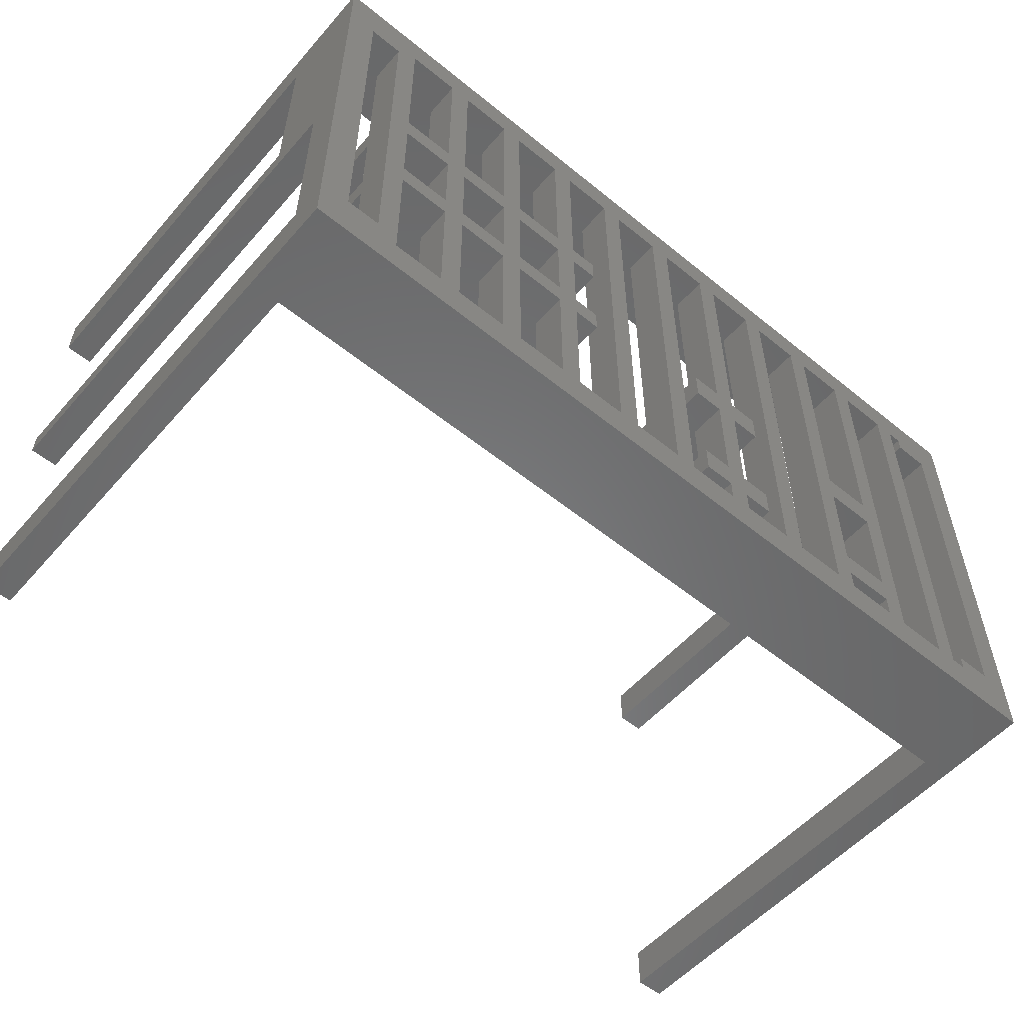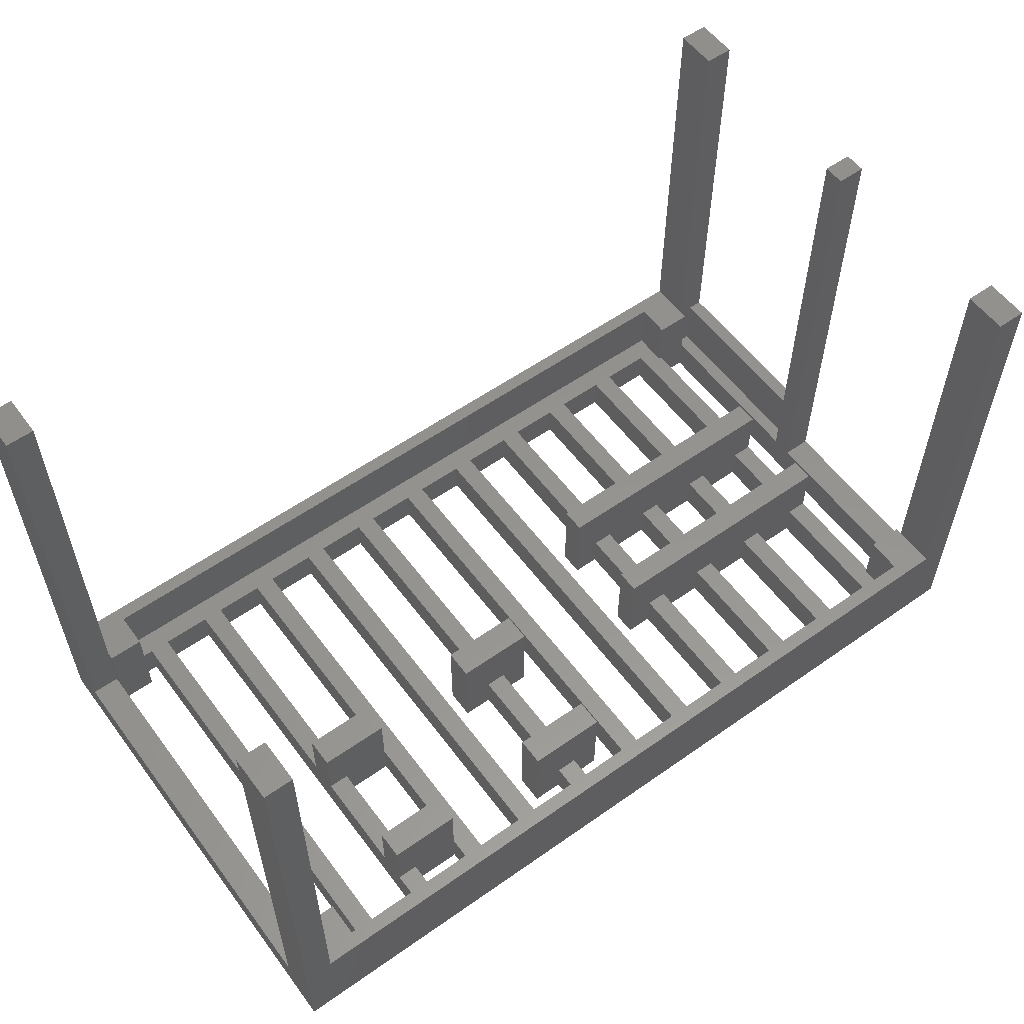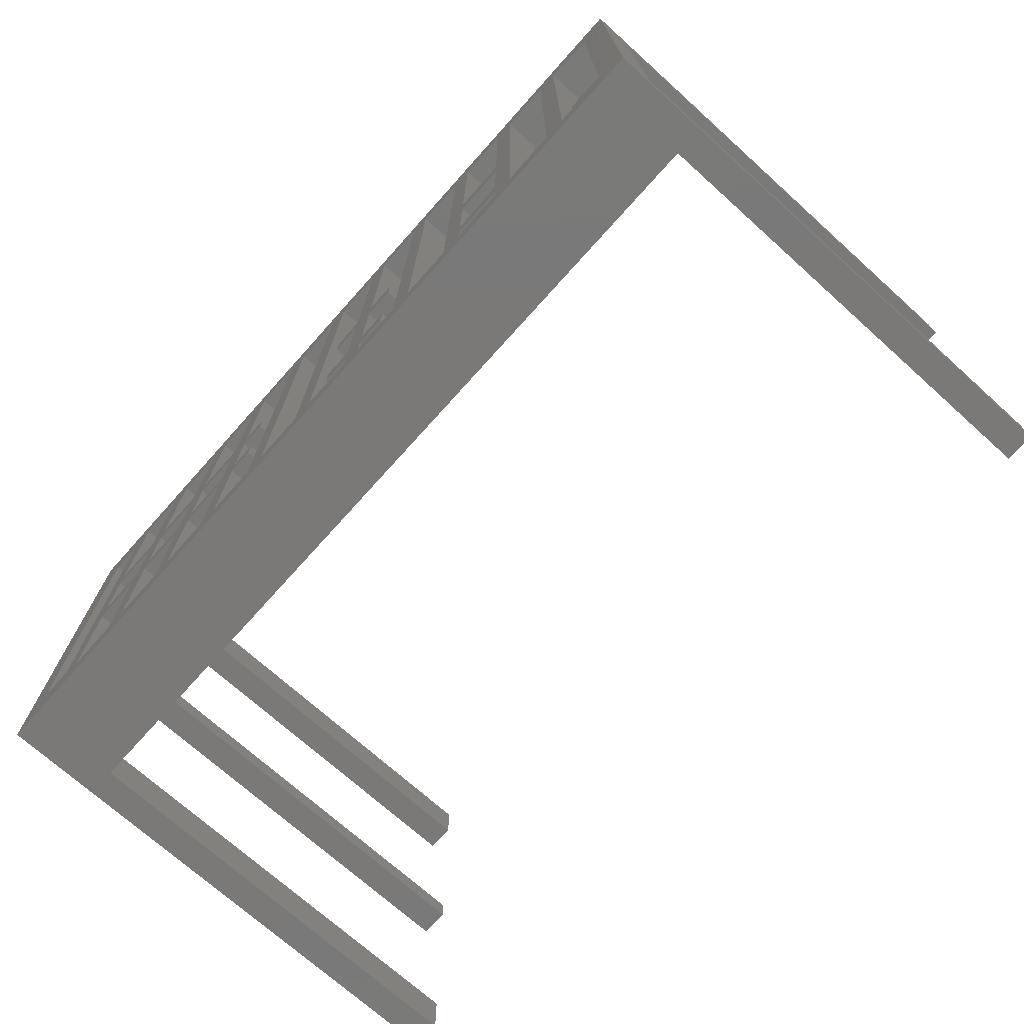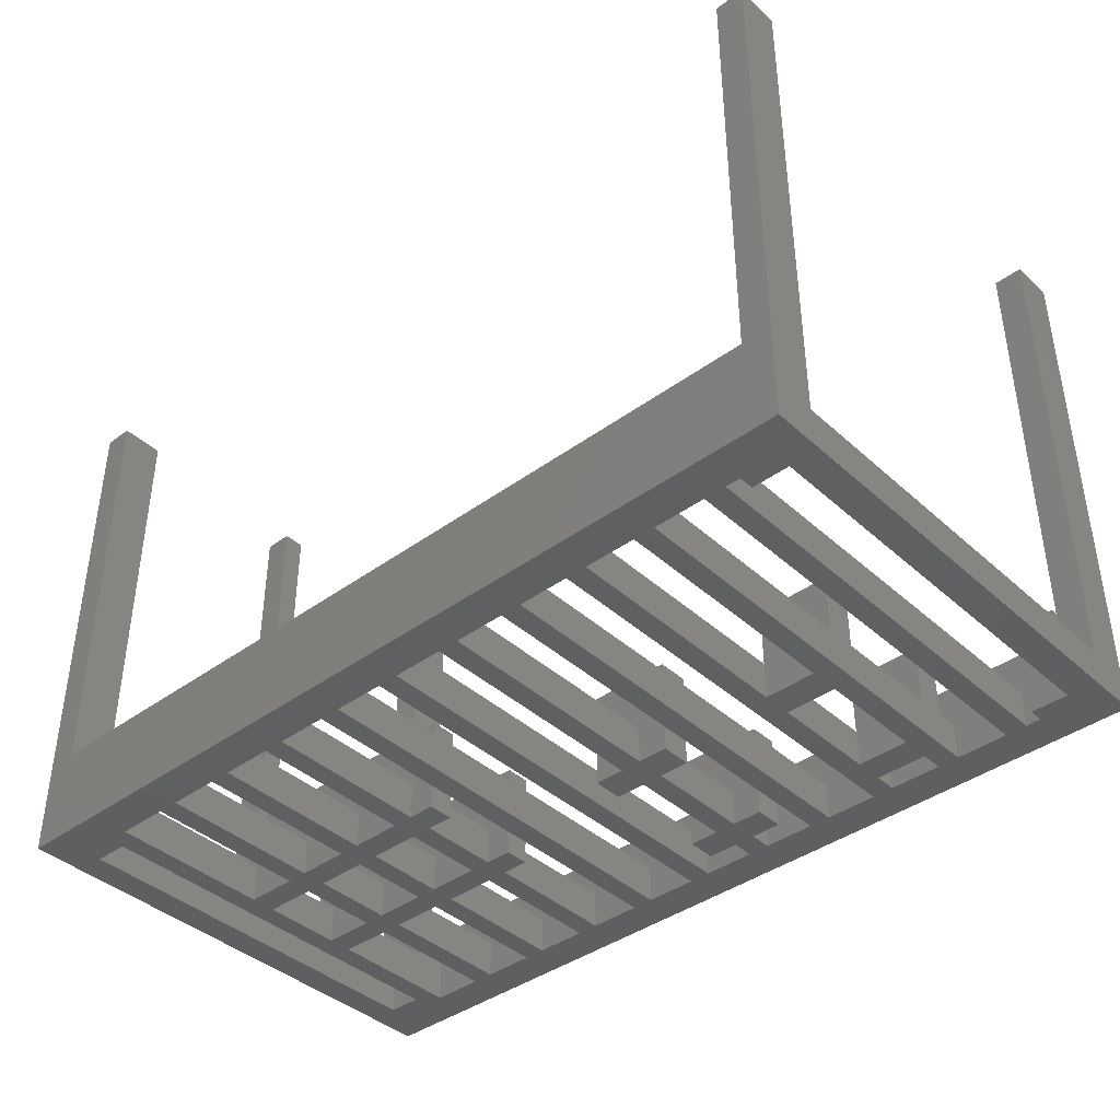
<metadata>
{"format":"stl","ext":"stl","renderer":"f3d","projection":"perspective","resolution":1024,"background":"white","views":[{"elev":-55.1,"azim":139.5,"up":"+Y"},{"elev":56.8,"azim":-36.3,"up":"+Z"},{"elev":-72.4,"azim":-131.9,"up":"+Y"},{"elev":-40.2,"azim":-138.0,"up":"+Z"}]}
</metadata>
<code>
# stl→obj: 304 verts, 684 faces
v 20.9 63 0
v 20.9 5 0
v 20.9 5 5
v 20.9 7.997 5
v 20.9 11.93 5
v 20.9 26.46 5
v 20.9 30.57 5
v 20.9 63 5
v 20.9 7.997 13
v 20.9 11.93 13
v 20.9 26.46 13
v 20.9 30.57 13
v 112.9 7 0
v 112.9 61 0
v 112.9 61 5
v 112.9 40.73 5
v 112.9 37.34 5
v 112.9 26.46 5
v 112.9 23.15 5
v 112.9 7 5
v 112.9 40.73 13
v 112.9 37.34 13
v 112.9 26.46 13
v 112.9 23.15 13
v 9 7 0
v 9 5 0
v 4 7 0
v 103 26.46 0
v 110 26.46 0
v 110 23.15 0
v 103 23.15 0
v 100.1 23.15 0
v 100.1 26.46 0
v 100.1 37.34 0
v 103 37.34 0
v 93.1 40.73 0
v 100.1 40.73 0
v 93.1 37.34 0
v 90.2 37.34 0
v 90.2 40.73 0
v 90.2 63 0
v 93.1 63 0
v 93.1 26.46 0
v 93.1 23.15 0
v 90.2 23.15 0
v 90.2 26.46 0
v 50.6 7.997 0
v 46.47 7.997 0
v 46.47 11.93 0
v 50.6 11.93 0
v 53.5 11.93 0
v 53.5 7.997 0
v 53.5 5 0
v 50.6 5 0
v 50.6 26.46 0
v 46.47 26.46 0
v 46.47 30.57 0
v 50.6 30.57 0
v 53.5 30.57 0
v 53.5 26.46 0
v 80.3 23.15 0
v 76.64 23.15 0
v 76.64 26.46 0
v 80.3 26.46 0
v 83.2 26.46 0
v 83.2 23.15 0
v 83.2 5 0
v 80.3 5 0
v 80.3 37.34 0
v 76.64 37.34 0
v 76.64 40.73 0
v 80.3 40.73 0
v 83.2 40.73 0
v 83.2 37.34 0
v 117.5 7 0
v 117.5 61 0
v 121.5 68 0
v 121.5 0 0
v 110 5 0
v 0 0 0
v 0 68 0
v 4 61 0
v 11 5 0
v 13.9 5 0
v 23.8 5 0
v 30.8 5 0
v 33.7 5 0
v 40.7 5 0
v 43.6 5 0
v 60.5 5 0
v 63.4 5 0
v 70.4 5 0
v 73.3 5 0
v 90.2 5 0
v 93.1 5 0
v 100.1 5 0
v 103 5 0
v 110 63 0
v 103 63 0
v 100.1 63 0
v 83.2 63 0
v 80.3 63 0
v 73.3 63 0
v 70.4 63 0
v 63.4 63 0
v 60.5 63 0
v 53.5 63 0
v 50.6 63 0
v 43.6 63 0
v 40.7 63 0
v 33.7 63 0
v 30.8 63 0
v 23.8 63 0
v 13.9 63 0
v 11 63 0
v 9 63 0
v 9 61 0
v 23.8 30.57 0
v 23.8 26.46 0
v 23.8 11.93 0
v 23.8 7.997 0
v 30.8 7.997 0
v 30.8 11.93 0
v 30.8 26.46 0
v 30.8 30.57 0
v 110 37.34 0
v 110 40.73 0
v 103 40.73 0
v 57.6 11.93 0
v 57.6 7.997 0
v 57.6 30.57 0
v 57.6 26.46 0
v 117.5 68 13
v 4 68 13
v 4 66 13
v 9 66 13
v 112.5 66 13
v 117.5 66 13
v 9 61 13
v 4 62 13
v 4 61 13
v 117.5 62 13
v 112.5 61 13
v 117.5 61 13
v 4 0 13
v 117.5 0 13
v 117.5 2 13
v 112.5 2 13
v 9 2 13
v 4 2 13
v 117.5 7 13
v 112.5 7 13
v 117.5 6 13
v 9 7 13
v 4 7 13
v 4 6 13
v 30.8 11.93 5
v 30.8 11.93 13
v 23.8 11.93 5
v 30.8 7.997 5
v 30.8 7.997 13
v 23.8 7.997 5
v 30.8 30.57 5
v 30.8 30.57 13
v 23.8 30.57 5
v 30.8 26.46 5
v 30.8 26.46 13
v 23.8 26.46 5
v 57.6 11.93 13
v 53.5 11.93 5
v 46.47 11.93 13
v 50.6 11.93 5
v 46.47 7.997 13
v 50.6 7.997 5
v 57.6 7.997 13
v 53.5 7.997 5
v 57.6 30.57 13
v 53.5 30.57 5
v 46.47 30.57 13
v 50.6 30.57 5
v 46.47 26.46 13
v 50.6 26.46 5
v 57.6 26.46 13
v 53.5 26.46 5
v 110 26.46 5
v 103 26.46 5
v 100.1 26.46 5
v 93.1 26.46 5
v 90.2 26.46 5
v 83.2 26.46 5
v 80.3 26.46 5
v 76.64 26.46 13
v 76.64 23.15 13
v 80.3 23.15 5
v 83.2 23.15 5
v 90.2 23.15 5
v 93.1 23.15 5
v 100.1 23.15 5
v 103 23.15 5
v 110 23.15 5
v 110 40.73 5
v 103 40.73 5
v 100.1 40.73 5
v 93.1 40.73 5
v 90.2 40.73 5
v 83.2 40.73 5
v 80.3 40.73 5
v 76.64 40.73 13
v 80.3 37.34 5
v 76.64 37.34 13
v 83.2 37.34 5
v 90.2 37.34 5
v 93.1 37.34 5
v 100.1 37.34 5
v 103 37.34 5
v 110 37.34 5
v 4 61 5
v 4 62 5
v 9 66 5
v 9 63 5
v 9 2 5
v 9 5 5
v 4 6 5
v 4 7 5
v 112.5 7 5
v 112.5 2 5
v 117.5 7 5
v 117.5 6 5
v 112.5 66 5
v 112.5 61 5
v 117.5 62 5
v 117.5 61 5
v 11 63 5
v 13.9 63 5
v 23.8 63 5
v 30.8 63 5
v 33.7 63 5
v 40.7 63 5
v 43.6 63 5
v 50.6 63 5
v 53.5 63 5
v 60.5 63 5
v 63.4 63 5
v 70.4 63 5
v 70.4 5 5
v 63.4 5 5
v 60.5 5 5
v 53.5 5 5
v 50.6 5 5
v 43.6 5 5
v 40.7 5 5
v 33.7 5 5
v 30.8 5 5
v 23.8 5 5
v 13.9 5 5
v 11 5 5
v 110 5 5
v 103 5 5
v 100.1 5 5
v 93.1 5 5
v 90.2 5 5
v 83.2 5 5
v 80.3 5 5
v 73.3 5 5
v 73.3 63 5
v 80.3 63 5
v 83.2 63 5
v 90.2 63 5
v 93.1 63 5
v 100.1 63 5
v 103 63 5
v 110 63 5
v 117.5 68 72.3
v 117.5 62 72.3
v 117.5 6 72.3
v 117.5 0 72.3
v 117.5 32.5 5
v 117.5 35.5 5
v 117.5 35.5 72.3
v 117.5 32.5 72.3
v 4 0 72.3
v 4 6 72.3
v 4 62 72.3
v 4 68 72.3
v 8.882e-16 6 72.3
v 0 6 5
v 0 62 5
v 0 62 72.3
v 119.5 62 5
v 119.5 62 13
v 121.5 62 13
v 121.5 62 72.3
v 119.5 35.5 5
v 121.5 32.5 5
v 121.5 6 5
v 121.5 6 72.3
v 8.882e-15 68 72.3
v 121.5 68 72.3
v 121.5 0 72.3
v 0 0 72.3
v 121.5 35.5 13
v 121.5 32.5 72.3
v 121.5 35.5 72.3
v 119.5 35.5 13
f 1 2 3
f 1 3 4
f 1 4 5
f 1 5 6
f 1 6 7
f 1 7 8
f 4 9 5
f 5 9 10
f 6 11 7
f 7 11 12
f 13 14 15
f 13 15 16
f 13 16 17
f 13 17 18
f 13 18 19
f 13 19 20
f 16 21 17
f 17 21 22
f 18 23 19
f 19 23 24
f 25 26 27
f 28 29 30
f 28 30 31
f 28 31 32
f 28 32 33
f 28 33 34
f 28 34 35
f 36 37 34
f 36 34 38
f 36 38 39
f 36 39 40
f 36 40 41
f 36 41 42
f 43 33 32
f 43 32 44
f 43 44 45
f 43 45 46
f 43 46 39
f 43 39 38
f 47 48 49
f 47 49 50
f 47 50 51
f 47 51 52
f 47 52 53
f 47 53 54
f 55 56 57
f 55 57 58
f 55 58 59
f 55 59 60
f 55 60 51
f 55 51 50
f 61 62 63
f 61 63 64
f 61 64 65
f 61 65 66
f 61 66 67
f 61 67 68
f 69 70 71
f 69 71 72
f 69 72 73
f 69 73 74
f 69 74 65
f 69 65 64
f 75 76 77
f 75 77 78
f 75 78 79
f 75 79 13
f 80 81 82
f 80 82 27
f 80 27 26
f 80 26 83
f 80 83 84
f 80 84 2
f 80 2 85
f 80 85 86
f 80 86 87
f 80 87 88
f 80 88 89
f 80 89 54
f 80 54 53
f 80 53 90
f 80 90 91
f 80 91 92
f 80 92 93
f 80 93 68
f 80 68 67
f 80 67 94
f 80 94 95
f 80 95 96
f 80 96 97
f 80 97 79
f 80 79 78
f 81 77 98
f 81 98 99
f 81 99 100
f 81 100 42
f 81 42 41
f 81 41 101
f 81 101 102
f 81 102 103
f 81 103 104
f 81 104 105
f 81 105 106
f 81 106 107
f 81 107 108
f 81 108 109
f 81 109 110
f 81 110 111
f 81 111 112
f 81 112 113
f 81 113 1
f 81 1 114
f 81 114 115
f 81 115 116
f 81 116 117
f 81 117 82
f 1 113 118
f 1 118 119
f 1 119 120
f 1 120 121
f 1 121 85
f 1 85 2
f 111 87 86
f 111 86 122
f 111 122 123
f 111 123 124
f 111 124 125
f 111 125 112
f 14 13 79
f 14 79 30
f 14 30 29
f 14 29 126
f 14 126 127
f 14 127 98
f 14 98 77
f 14 77 76
f 124 119 125
f 125 119 118
f 122 121 123
f 123 121 120
f 34 37 35
f 35 37 128
f 37 100 128
f 128 100 99
f 128 127 35
f 35 127 126
f 66 65 45
f 45 65 46
f 74 73 39
f 39 73 40
f 51 129 52
f 52 129 130
f 59 131 60
f 60 131 132
f 83 115 84
f 84 115 114
f 88 110 89
f 89 110 109
f 58 108 59
f 59 108 107
f 90 106 91
f 91 106 105
f 92 104 93
f 93 104 103
f 72 102 73
f 73 102 101
f 94 45 95
f 95 45 44
f 96 32 97
f 97 32 31
f 133 134 135
f 133 135 136
f 133 136 137
f 133 137 138
f 136 135 139
f 139 135 140
f 139 140 141
f 138 137 142
f 142 137 143
f 142 143 144
f 145 146 147
f 145 147 148
f 145 148 149
f 145 149 150
f 151 152 153
f 153 152 148
f 153 148 147
f 154 155 149
f 149 155 156
f 149 156 150
f 157 123 120
f 158 157 120
f 158 120 159
f 158 159 5
f 158 5 10
f 160 157 161
f 161 157 158
f 121 122 162
f 162 122 160
f 162 160 161
f 9 4 161
f 161 4 162
f 163 125 118
f 164 163 118
f 164 118 165
f 164 165 7
f 164 7 12
f 166 163 167
f 167 163 164
f 119 124 168
f 168 124 166
f 168 166 167
f 11 6 167
f 167 6 168
f 129 51 169
f 169 51 170
f 169 170 171
f 171 170 172
f 171 172 49
f 49 172 50
f 48 47 173
f 173 47 174
f 173 174 175
f 175 174 176
f 175 176 130
f 130 176 52
f 131 59 177
f 177 59 178
f 177 178 179
f 179 178 180
f 179 180 57
f 57 180 58
f 56 55 181
f 181 55 182
f 181 182 183
f 183 182 184
f 183 184 132
f 132 184 60
f 23 18 185
f 23 185 186
f 23 186 187
f 23 187 188
f 23 188 189
f 23 189 190
f 23 190 191
f 23 191 192
f 190 189 65
f 65 189 46
f 188 187 43
f 43 187 33
f 186 185 28
f 28 185 29
f 192 191 63
f 63 191 64
f 24 193 194
f 24 194 195
f 24 195 196
f 24 196 197
f 24 197 198
f 24 198 199
f 24 199 200
f 24 200 19
f 195 66 196
f 196 66 45
f 197 44 198
f 198 44 32
f 199 31 200
f 200 31 30
f 193 62 194
f 194 62 61
f 21 16 201
f 21 201 202
f 21 202 203
f 21 203 204
f 21 204 205
f 21 205 206
f 21 206 207
f 21 207 208
f 206 205 73
f 73 205 40
f 204 203 36
f 36 203 37
f 202 201 128
f 128 201 127
f 208 207 71
f 71 207 72
f 69 209 70
f 210 70 209
f 210 209 211
f 210 211 212
f 210 212 213
f 210 213 214
f 210 214 215
f 210 215 216
f 210 216 17
f 210 17 22
f 216 215 126
f 126 215 35
f 214 213 34
f 34 213 38
f 212 211 39
f 39 211 74
f 217 141 218
f 218 141 140
f 219 136 220
f 220 136 139
f 220 139 116
f 116 139 117
f 149 221 154
f 154 221 222
f 154 222 25
f 25 222 26
f 223 156 224
f 224 156 155
f 152 225 148
f 148 225 226
f 151 227 20
f 20 227 75
f 20 75 13
f 152 151 225
f 225 151 20
f 227 151 228
f 228 151 153
f 137 229 143
f 143 229 230
f 231 142 232
f 232 142 144
f 14 76 15
f 15 76 232
f 15 232 144
f 143 230 144
f 144 230 15
f 136 219 137
f 137 219 229
f 148 226 149
f 149 226 221
f 172 170 182
f 182 170 184
f 5 159 6
f 6 159 168
f 219 220 233
f 219 233 234
f 219 234 8
f 219 8 235
f 219 235 236
f 219 236 237
f 219 237 238
f 219 238 239
f 219 239 240
f 219 240 241
f 219 241 242
f 219 242 243
f 219 243 244
f 219 244 229
f 221 226 245
f 221 245 246
f 221 246 247
f 221 247 248
f 221 248 249
f 221 249 250
f 221 250 251
f 221 251 252
f 221 252 253
f 221 253 254
f 221 254 3
f 221 3 255
f 221 255 256
f 221 256 222
f 252 237 236
f 252 236 163
f 252 163 166
f 252 166 157
f 252 157 160
f 252 160 253
f 226 225 257
f 226 257 258
f 226 258 259
f 226 259 260
f 226 260 261
f 226 261 262
f 226 262 263
f 226 263 264
f 226 264 245
f 229 244 265
f 229 265 266
f 229 266 267
f 229 267 268
f 229 268 269
f 229 269 270
f 229 270 271
f 229 271 272
f 229 272 201
f 229 201 230
f 4 3 162
f 162 3 254
f 8 7 235
f 235 7 165
f 176 174 248
f 248 174 249
f 240 180 241
f 241 180 178
f 256 255 233
f 233 255 234
f 251 250 238
f 238 250 239
f 247 246 242
f 242 246 243
f 200 257 19
f 19 257 225
f 19 225 20
f 245 264 244
f 244 264 265
f 201 16 230
f 230 16 15
f 203 202 270
f 270 202 271
f 205 204 268
f 268 204 269
f 207 206 266
f 266 206 267
f 263 262 194
f 194 262 195
f 261 260 196
f 196 260 197
f 259 258 198
f 198 258 199
f 191 190 209
f 209 190 211
f 189 188 212
f 212 188 213
f 187 186 214
f 214 186 215
f 185 18 216
f 216 18 17
f 273 133 274
f 274 133 138
f 274 138 142
f 275 153 276
f 276 153 147
f 276 147 146
f 76 75 227
f 76 227 277
f 76 277 278
f 76 278 232
f 278 277 279
f 279 277 280
f 281 145 282
f 282 145 150
f 282 150 156
f 283 140 284
f 284 140 135
f 284 135 134
f 27 82 224
f 224 82 217
f 116 115 220
f 220 115 233
f 83 26 256
f 256 26 222
f 125 163 112
f 112 163 236
f 86 253 122
f 122 253 160
f 123 157 124
f 124 157 166
f 85 121 254
f 254 121 162
f 118 113 165
f 165 113 235
f 120 119 159
f 159 119 168
f 58 180 108
f 108 180 240
f 54 249 47
f 47 249 174
f 50 172 55
f 55 172 182
f 53 52 248
f 248 52 176
f 59 107 178
f 178 107 241
f 51 60 170
f 170 60 184
f 72 207 102
f 102 207 266
f 68 263 61
f 61 263 194
f 64 191 69
f 69 191 209
f 40 205 41
f 41 205 268
f 94 261 45
f 45 261 196
f 46 189 39
f 39 189 212
f 67 66 262
f 262 66 195
f 73 101 206
f 206 101 267
f 65 74 190
f 190 74 211
f 37 203 100
f 100 203 270
f 96 259 32
f 32 259 198
f 33 187 34
f 34 187 214
f 95 44 260
f 260 44 197
f 36 42 204
f 204 42 269
f 43 38 188
f 188 38 213
f 127 201 98
f 98 201 272
f 79 257 30
f 30 257 200
f 29 185 126
f 126 185 216
f 97 31 258
f 258 31 199
f 128 99 202
f 202 99 271
f 28 35 186
f 186 35 215
f 285 282 286
f 286 282 156
f 286 156 223
f 286 223 224
f 286 224 217
f 286 217 218
f 286 218 287
f 287 218 288
f 288 218 140
f 288 140 283
f 142 231 289
f 274 142 289
f 274 289 290
f 274 290 291
f 274 291 292
f 289 231 293
f 293 231 232
f 293 232 278
f 294 277 295
f 295 277 227
f 295 227 228
f 275 296 153
f 153 296 295
f 153 295 228
f 139 141 117
f 117 141 217
f 117 217 82
f 27 224 25
f 25 224 155
f 25 155 154
f 210 22 208
f 208 22 21
f 210 208 70
f 70 208 71
f 193 24 192
f 192 24 23
f 193 192 62
f 62 192 63
f 181 183 179
f 179 183 177
f 177 183 131
f 131 183 132
f 181 179 56
f 56 179 57
f 173 175 171
f 171 175 169
f 173 171 48
f 48 171 49
f 169 175 129
f 129 175 130
f 11 167 12
f 12 167 164
f 9 161 10
f 10 161 158
f 297 284 81
f 81 284 134
f 81 134 77
f 77 134 133
f 77 133 298
f 298 133 273
f 299 276 78
f 78 276 146
f 78 146 80
f 80 146 145
f 80 145 300
f 300 145 281
f 291 77 292
f 292 77 298
f 291 301 77
f 77 301 294
f 77 294 78
f 78 294 295
f 78 295 299
f 299 295 296
f 294 301 302
f 302 301 303
f 304 301 290
f 290 301 291
f 278 279 293
f 293 279 304
f 279 303 304
f 304 303 301
f 304 290 293
f 293 290 289
f 294 302 277
f 277 302 280
f 280 302 279
f 279 302 303
f 79 97 257
f 257 97 258
f 99 98 271
f 271 98 272
f 96 95 259
f 259 95 260
f 42 100 269
f 269 100 270
f 94 67 261
f 261 67 262
f 101 41 267
f 267 41 268
f 68 93 263
f 263 93 264
f 103 102 265
f 265 102 266
f 93 103 264
f 264 103 265
f 92 245 104
f 104 245 244
f 92 91 245
f 245 91 246
f 105 104 243
f 243 104 244
f 91 105 246
f 246 105 243
f 90 247 106
f 106 247 242
f 90 53 247
f 247 53 248
f 107 106 241
f 241 106 242
f 54 89 249
f 249 89 250
f 109 108 239
f 239 108 240
f 89 109 250
f 250 109 239
f 88 251 110
f 110 251 238
f 88 87 251
f 251 87 252
f 111 110 237
f 237 110 238
f 87 111 252
f 252 111 237
f 86 85 253
f 253 85 254
f 113 112 235
f 235 112 236
f 114 1 234
f 234 1 8
f 2 84 3
f 3 84 255
f 84 114 255
f 255 114 234
f 83 256 115
f 115 256 233
f 276 299 275
f 275 299 296
f 274 292 273
f 273 292 298
f 288 283 297
f 297 283 284
f 300 281 285
f 285 281 282
f 300 285 80
f 80 285 286
f 80 286 81
f 81 286 287
f 81 287 297
f 297 287 288

</code>
